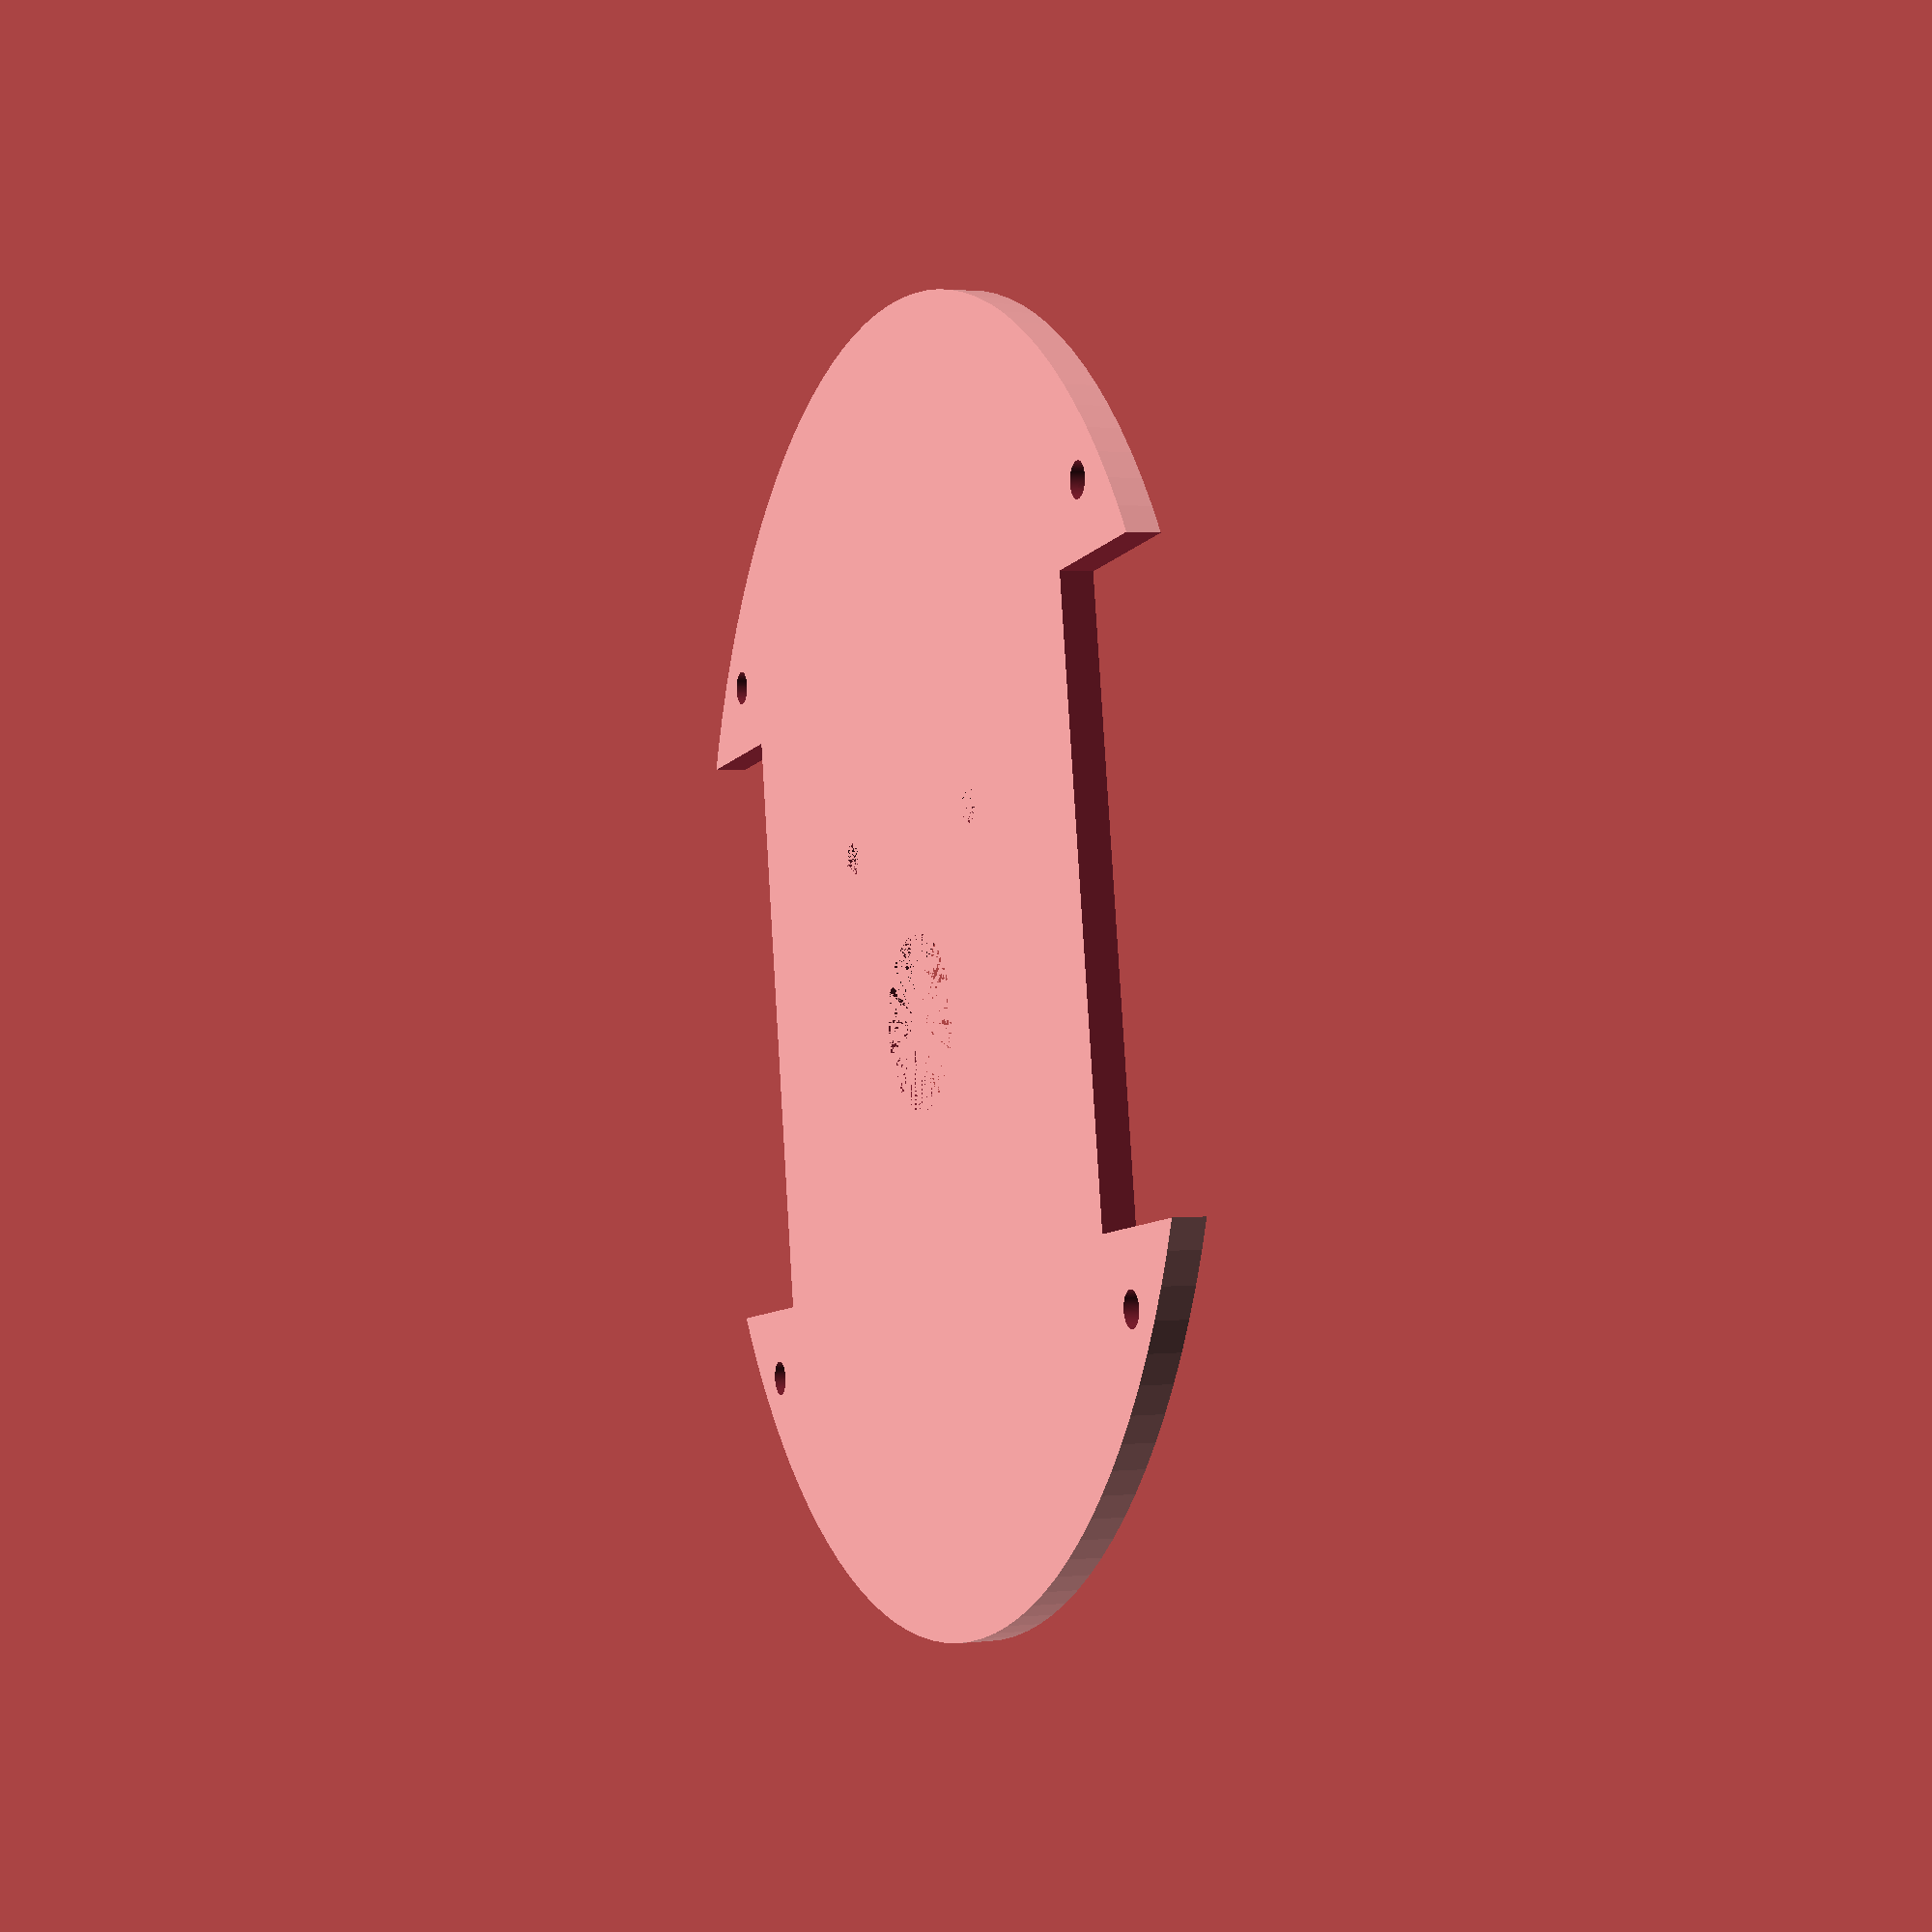
<openscad>
$fn=120;
translate([0,-50,0])ballcaster();
 
difference(){
cylinder(d=120,h=3);
translate([39,-27.5,-1])cube(55);
scale([-1,1,1])translate([39,-27.5,-1])cube(55);
translate([44,34,-1])cylinder(d=3.2,h=5);    
translate([-44,34,-1])cylinder(d=3.2,h=5);    
translate([44,-34,-1])cylinder(d=3.2,h=5);    
translate([-44,-34,-1])cylinder(d=3.2,h=5); 
translate([0,-5,0])cylinder(d=16,h=5);
translate([0,-50,0])cylinder(d=14,h=8.5);
translate([15,12,0])cylinder(d=3.2,h=30);    
translate([-15,12,0])cylinder(d=3.2,8,h=30);      
}

module ballcaster(){
difference(){
union(){
cylinder(d=14,h=8.5);
translate([0,0,8.5])cylinder(r1=7, r2=6, h=1);
}
translate([0,0,5.5])cylinder(d=10,h=25);
translate([0,0,6.4])sphere(d=10.8);
translate([0,0,11])cube(size=[3,15,16],center=true);
}
}

</openscad>
<views>
elev=178.3 azim=189.7 roll=291.1 proj=p view=solid
</views>
